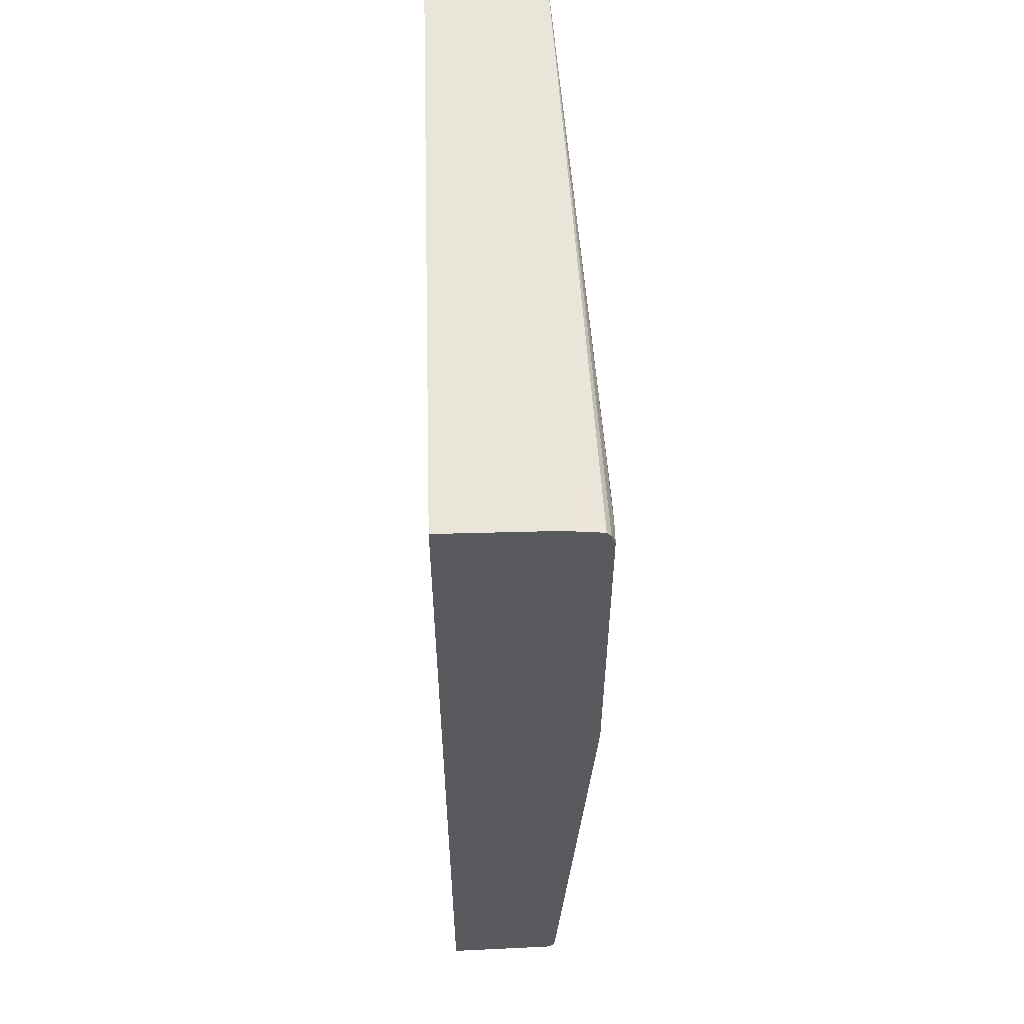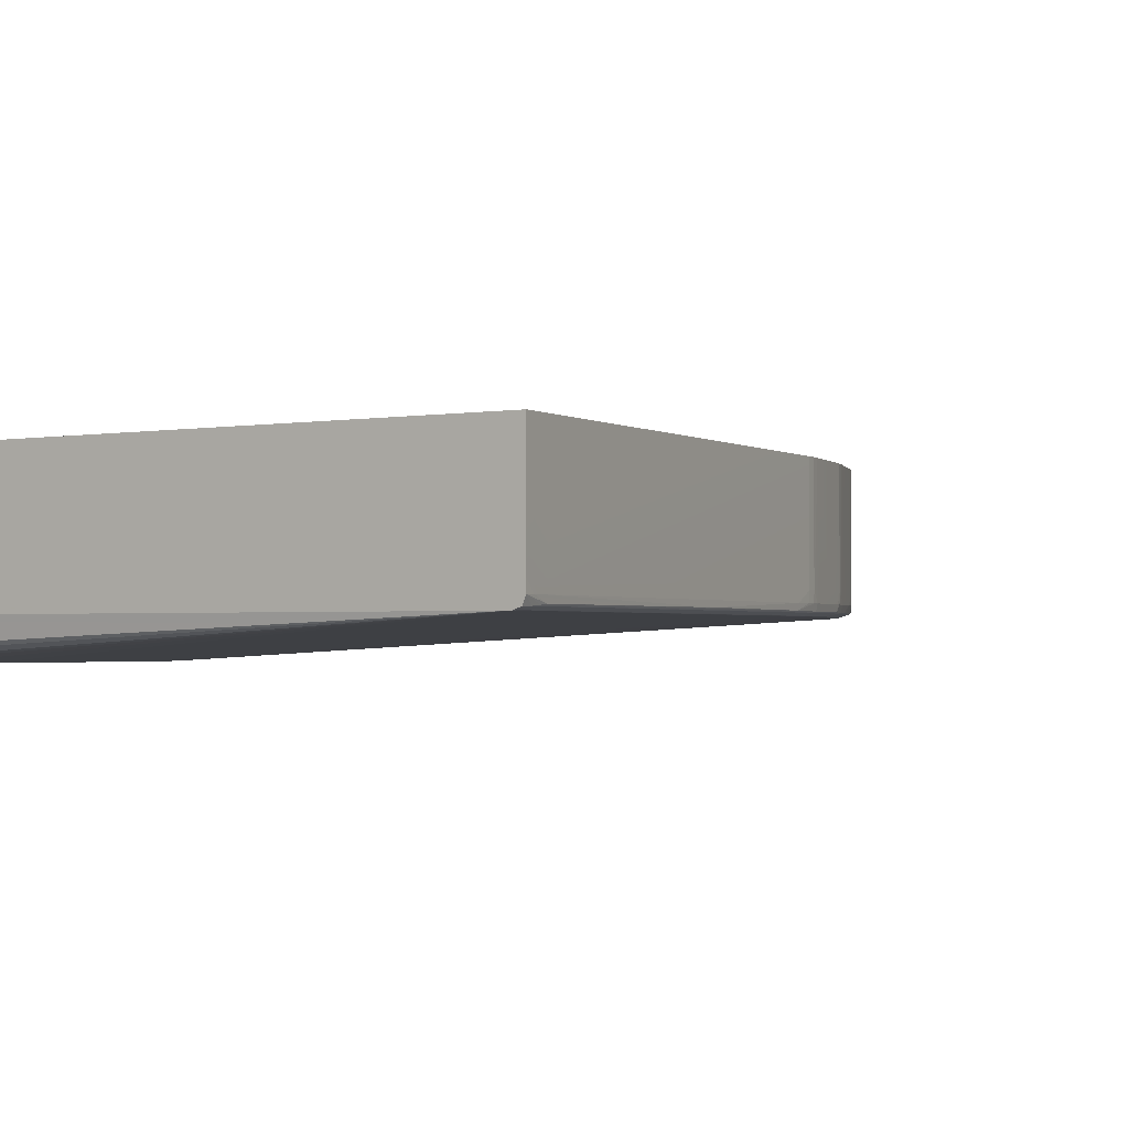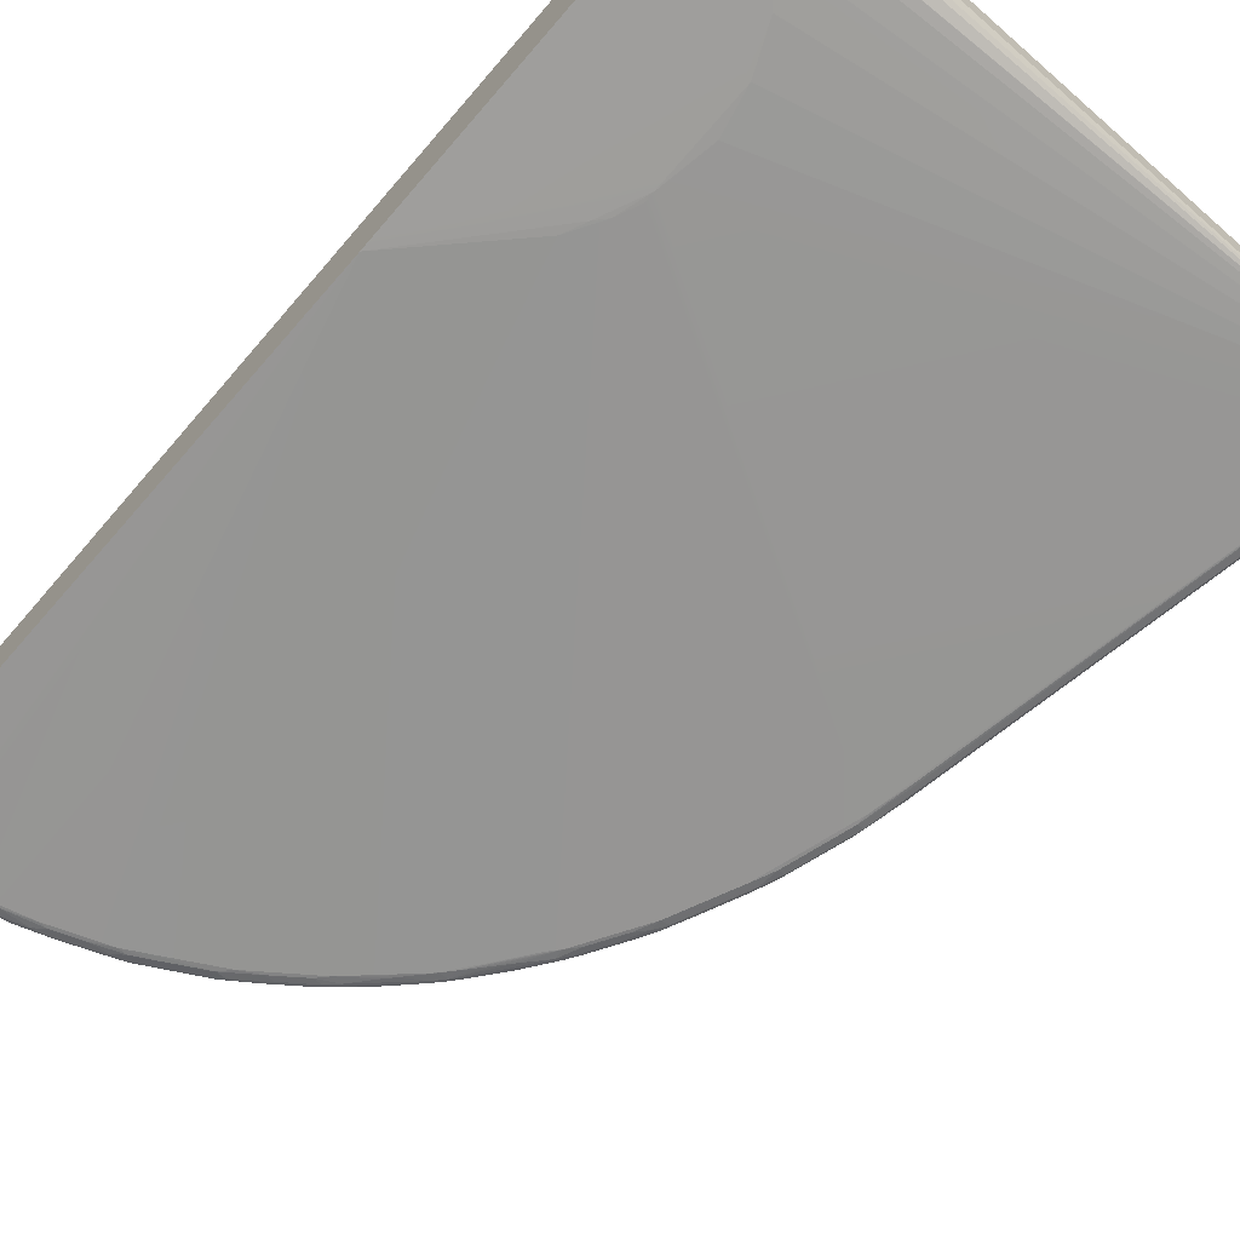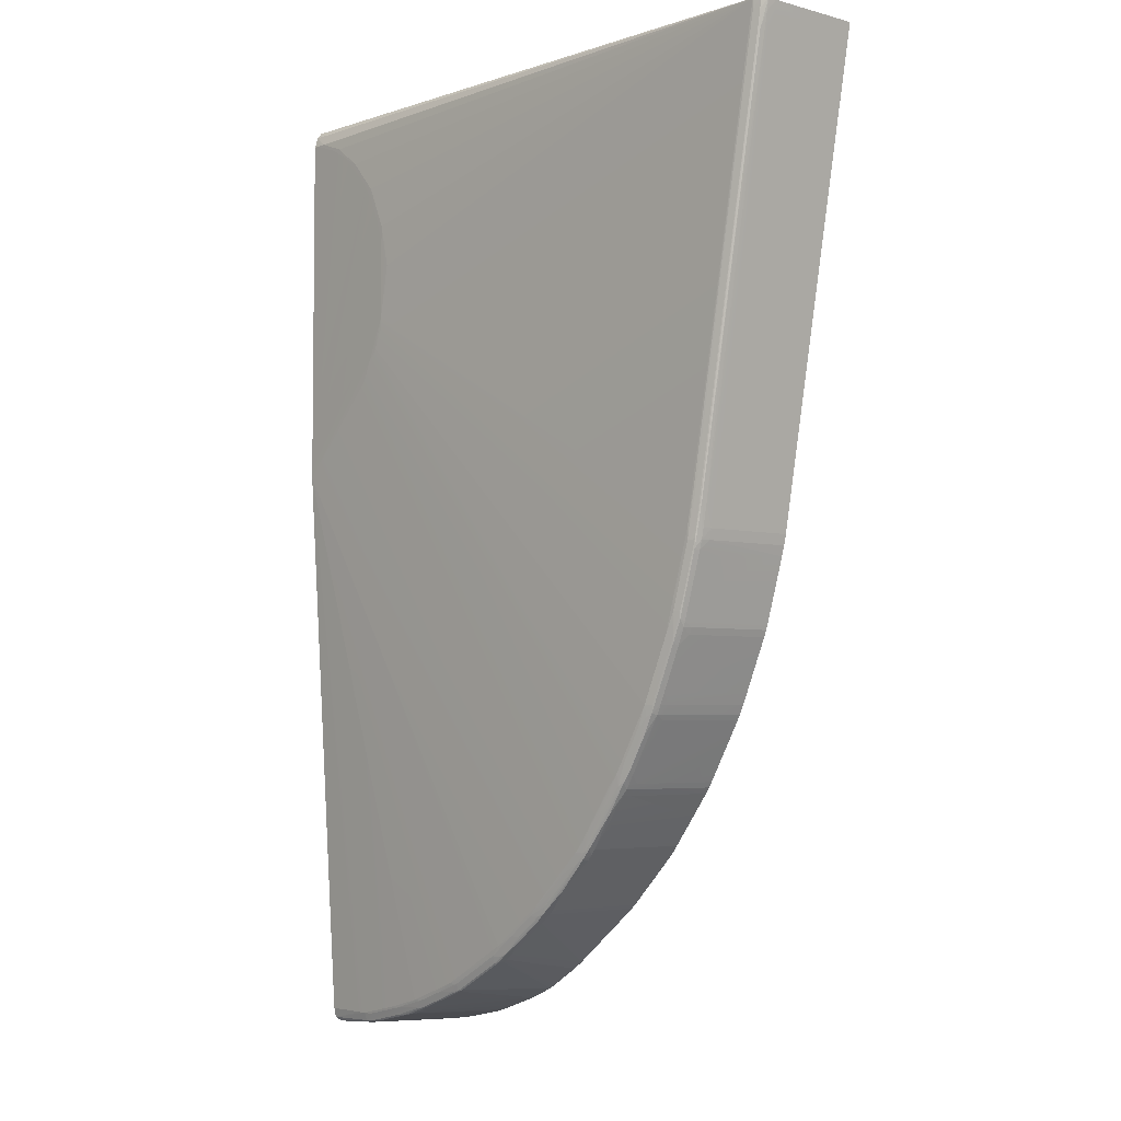
<metadata>
{"format":"obj","ext":"obj","renderer":"f3d","projection":"perspective","resolution":1024,"background":"white","views":[{"elev":58.3,"azim":88.4,"up":"+Y"},{"elev":-1.5,"azim":-144.5,"up":"+Z"},{"elev":-70.9,"azim":139.0,"up":"+Z"},{"elev":-4.1,"azim":-131.3,"up":"+Y"}]}
</metadata>
<code>
o wrench_collision_geom_3
v -0.01552 0.09241 -0.006904
v -0.01552 0.09241 -0.004467
v -0.01552 0.09241 -0.007147
v -0.01547 0.09215 -0.007147
v -0.01543 0.09189 -0.007147
v -0.01539 0.09168 -0.006904
v -0.003276 0.09241 -0.004466
v -0.01539 0.09168 -0.004478
v -0.01548 0.09215 -0.004467
v -0.003276 0.08204 -0.004466
v -0.01544 0.09241 -0.007326
v -0.01543 0.09215 -0.007319
v -0.0154 0.09189 -0.007299
v -0.01539 0.09171 -0.007281
v -0.0142 0.08516 -0.00727
v -0.01352 0.08135 -0.007147
v -0.01342 0.08082 -0.006904
v 0.000213 0.09241 -0.004466
v -0.01342 0.08082 -0.004467
v -0.01336 0.08056 -0.004467
v -0.01329 0.08031 -0.004467
v -0.01302 0.0794 -0.004467
v -0.01282 0.07874 -0.004467
v -0.01278 0.07861 -0.004467
v -0.01271 0.07845 -0.004467
v -0.01214 0.07716 -0.004467
v -0.01201 0.07687 -0.004467
v -0.01191 0.07665 -0.004467
v -0.01183 0.07651 -0.004467
v -0.01155 0.07604 -0.004467
v -0.01108 0.07525 -0.004467
v -0.01096 0.07505 -0.004467
v -0.01088 0.07493 -0.004467
v -0.01077 0.07478 -0.004467
v -0.01034 0.07422 -0.004467
v -0.00977 0.0735 -0.004467
v -0.009667 0.07338 -0.004467
v -0.009556 0.07325 -0.004467
v -0.009169 0.07287 -0.004467
v -0.008434 0.07215 -0.004467
v -0.008293 0.07201 -0.004467
v -0.008182 0.07191 -0.004467
v -0.008011 0.07178 -0.004467
v -0.006318 0.07046 -0.004467
v -0.006064 0.07028 -0.004467
v -0.005129 0.06971 -0.004467
v -0.004436 0.06941 -0.004467
v -0.003732 0.06916 -0.004467
v -0.003256 0.069 -0.004467
v -0.003072 0.06895 -0.004467
v -0.003036 0.06894 -0.004467
v -0.002079 0.06873 -0.004467
v -0.00184 0.06868 -0.004467
v -0.001307 0.0686 -0.004467
v -0.001138 0.06857 -0.004467
v -0.000432 0.0685 -0.004467
v -0.000197 0.06848 -0.004467
v 0.000213 0.06844 -0.004467
v 0.000213 0.08204 -0.004466
v -0.01526 0.09241 -0.007385
v -0.01526 0.09215 -0.007378
v -0.01355 0.08187 -0.007322
v -0.01353 0.08161 -0.007307
v -0.01351 0.08139 -0.007287
v -0.01341 0.08082 -0.007147
v -0.01336 0.08056 -0.007147
v -0.01336 0.08056 -0.006904
v 0.000213 0.09241 -0.007105
v -0.01329 0.08031 -0.007147
v -0.01325 0.08018 -0.006904
v -0.01302 0.0794 -0.006904
v -0.01282 0.07875 -0.006904
v -0.01278 0.07861 -0.006904
v -0.01271 0.07845 -0.006904
v -0.01213 0.07714 -0.007147
v -0.01201 0.07687 -0.006904
v -0.0119 0.07664 -0.006904
v -0.0119 0.07664 -0.004478
v -0.01183 0.07651 -0.006904
v -0.01155 0.07604 -0.006904
v -0.01096 0.07506 -0.005449
v -0.01096 0.07506 -0.004478
v -0.01088 0.07493 -0.006662
v -0.01076 0.07477 -0.006904
v -0.01034 0.07422 -0.007147
v -0.01012 0.07394 -0.006904
v -0.009774 0.07351 -0.007147
v -0.009667 0.07338 -0.007147
v -0.009549 0.07325 -0.007147
v -0.009419 0.07311 -0.007147
v -0.009169 0.07287 -0.006904
v -0.008547 0.07226 -0.006904
v -0.008293 0.07201 -0.006904
v -0.008176 0.07191 -0.006904
v -0.008011 0.07178 -0.006904
v -0.007892 0.07169 -0.007147
v -0.00719 0.07116 -0.007147
v -0.006777 0.07085 -0.007147
v -0.006584 0.07072 -0.007147
v -0.006466 0.07065 -0.007147
v -0.005036 0.06987 -0.007278
v -0.004905 0.0698 -0.007147
v -0.004376 0.06959 -0.007147
v -0.004198 0.06952 -0.007147
v -0.003678 0.06932 -0.007147
v -0.003493 0.06926 -0.007147
v -0.003276 0.06918 -0.007147
v -0.003256 0.06917 -0.007147
v -0.003066 0.06911 -0.007147
v -0.002948 0.06908 -0.007147
v -0.001754 0.06882 -0.007276
v -0.001374 0.06873 -0.007147
v -0.001138 0.0687 -0.007147
v 0.000213 0.0686 -0.007147
v -0.01502 0.09241 -0.007386
v 0.000213 0.0923 -0.00802
v 0.000213 0.09216 -0.008126
v -0.000197 0.09189 -0.008216
v -0.000432 0.09189 -0.008204
v -0.000902 0.09163 -0.008216
v -0.001374 0.09136 -0.00821
v -0.001609 0.0911 -0.008216
v -0.001843 0.09084 -0.008216
v -0.002315 0.09031 -0.008215
v -0.00255 0.08978 -0.008216
v -0.002786 0.08925 -0.008216
v -0.00302 0.0882 -0.008211
v -0.00302 0.08793 -0.008209
v -0.002786 0.08688 -0.008217
v -0.01502 0.0911 -0.007385
v -0.01455 0.08846 -0.007384
v -0.01338 0.08187 -0.007381
v -0.01338 0.08161 -0.007366
v -0.01333 0.08082 -0.007328
v -0.01331 0.08056 -0.007318
v -0.01328 0.08035 -0.007295
v -0.000141 0.09241 -0.007175
v -0.01304 0.07956 -0.007294
v -0.01306 0.07953 -0.007147
v -0.01282 0.07875 -0.007147
v -0.01277 0.07862 -0.007147
v -0.0126 0.0782 -0.007147
v -0.0127 0.07845 -0.007147
v -0.01235 0.07771 -0.007302
v -0.01212 0.07719 -0.007303
v -0.01188 0.07667 -0.007303
v -0.01201 0.07687 -0.007147
v -0.0119 0.07664 -0.007147
v -0.01163 0.07618 -0.007147
v -0.01108 0.07525 -0.007147
v -0.01096 0.07506 -0.006904
v -0.01088 0.07493 -0.006904
v -0.01088 0.07493 -0.007147
v -0.01076 0.07477 -0.007147
v -0.01044 0.07436 -0.007271
v -0.009759 0.07353 -0.007297
v -0.009531 0.07327 -0.007299
v -0.009288 0.07301 -0.007293
v -0.008795 0.07251 -0.007275
v -0.009167 0.07287 -0.007147
v -0.00867 0.07238 -0.007147
v -0.008428 0.07214 -0.007147
v -0.008293 0.07201 -0.007147
v -0.008174 0.07191 -0.007147
v -0.008011 0.07178 -0.007147
v -0.007877 0.0717 -0.007291
v -0.007173 0.07117 -0.007292
v -0.006455 0.07066 -0.007282
v -0.005377 0.0701 -0.007306
v -0.004905 0.06984 -0.007304
v -0.004356 0.0696 -0.007286
v -0.003655 0.06933 -0.007288
v -0.002932 0.06908 -0.007277
v -0.001609 0.0688 -0.007294
v -0.002786 0.06906 -0.007295
v -0.001374 0.06878 -0.007316
v -0.001138 0.06876 -0.007326
v 0.000213 0.06863 -0.007195
v -0.003276 0.09241 -0.007386
v -0.002079 0.09241 -0.007386
v -0.001843 0.09241 -0.007385
v -0.001608 0.09241 -0.007384
v -0.001374 0.09241 -0.007372
v -0.001101 0.09241 -0.007329
v 0.000213 0.09189 -0.008218
v 3.9e-05 0.09189 -0.008218
v -0.000667 0.09163 -0.008218
v -0.001138 0.09136 -0.008218
v -0.002079 0.09031 -0.008218
v -0.002315 0.09004 -0.008218
v -0.00255 0.08952 -0.008218
v -0.002786 0.08899 -0.008217
v -0.002786 0.08872 -0.008218
v -0.002786 0.08714 -0.008218
v 0.000213 0.08327 -0.008226
v -0.00255 0.08635 -0.008218
v -0.00255 0.08609 -0.008214
v -0.002786 0.08662 -0.008212
v -0.01314 0.08082 -0.007386
v -0.01314 0.08056 -0.007377
v -0.01307 0.07977 -0.007317
v -0.01283 0.07898 -0.007316
v -0.01281 0.07878 -0.007292
v -0.01258 0.07824 -0.007301
v -0.01263 0.07845 -0.007322
v -0.01193 0.07687 -0.007324
v -0.01174 0.07659 -0.007336
v -0.01149 0.07609 -0.007321
v -0.01141 0.07588 -0.007303
v -0.01162 0.07619 -0.007282
v -0.01115 0.0754 -0.007282
v -0.01096 0.07506 -0.007147
v -0.01094 0.07509 -0.007303
v -0.01073 0.07481 -0.007308
v -0.01021 0.07408 -0.007281
v -0.009985 0.07381 -0.00729
v -0.009841 0.07371 -0.007322
v -0.00961 0.07344 -0.007328
v -0.009369 0.07318 -0.007325
v -0.008143 0.07194 -0.007307
v -0.00904 0.07276 -0.007285
v -0.007447 0.07141 -0.007307
v -0.006741 0.07088 -0.007307
v -0.006318 0.07062 -0.007308
v -0.005377 0.07027 -0.007365
v -0.004905 0.07001 -0.007363
v -0.00467 0.0698 -0.007326
v -0.004198 0.06957 -0.00731
v -0.003493 0.0693 -0.007312
v -0.00255 0.06904 -0.007316
v -0.003276 0.06926 -0.007326
v -0.001374 0.06896 -0.007375
v 0.000213 0.06872 -0.007328
v -0.001138 0.06896 -0.007385
v 0.000213 0.08295 -0.008225
v -0.002315 0.08582 -0.008217
v -0.002079 0.0853 -0.008214
v -0.01079 0.07528 -0.007382
v -0.01126 0.07607 -0.007382
v -0.01173 0.07687 -0.007382
v -0.01196 0.07739 -0.007382
v -0.01244 0.07845 -0.007381
v -0.01267 0.07924 -0.007386
v -0.01267 0.07898 -0.007375
v -0.01149 0.07634 -0.007367
v -0.01127 0.0758 -0.007336
v -0.01102 0.0753 -0.007321
v -0.0108 0.07501 -0.007336
v -0.01032 0.07449 -0.007359
v -0.009375 0.07344 -0.00738
v -0.01008 0.07423 -0.007366
v -0.009845 0.07396 -0.007373
v -0.009611 0.0737 -0.007378
v -0.009141 0.07317 -0.007375
v -0.008906 0.07291 -0.007369
v -0.00867 0.07265 -0.007362
v -0.008212 0.0721 -0.007339
v -0.007958 0.07185 -0.007329
v -0.007254 0.07132 -0.007329
v -0.006541 0.0708 -0.007323
v -0.006318 0.0708 -0.007367
v -0.00514 0.07027 -0.007386
v -0.00467 0.07001 -0.007385
v -0.004198 0.06974 -0.007369
v -0.003493 0.06948 -0.007371
v -0.003276 0.06928 -0.007331
v -0.00255 0.06922 -0.007375
v -0.000902 0.06896 -0.007386
v 0.000213 0.06896 -0.007386
v -0.002315 0.06922 -0.007385
v -0.003256 0.06948 -0.007385
v -0.003964 0.06974 -0.007385
v -0.006082 0.0708 -0.007386
v -0.006552 0.07107 -0.007386
v -0.007963 0.07212 -0.007386
v -0.01055 0.07502 -0.007386
v -0.01102 0.07555 -0.007367
v -0.007729 0.07186 -0.007374
v -0.007023 0.07133 -0.007374
v -0.003276 0.06948 -0.007385
f 1 2 7
f 1 7 18
f 1 18 68
f 1 68 137
f 1 137 184
f 1 184 183
f 1 183 182
f 1 182 181
f 1 181 180
f 1 180 179
f 1 179 115
f 1 115 60
f 1 60 11
f 1 11 3
f 1 3 4
f 1 4 5
f 1 5 6
f 1 6 8
f 1 8 2
f 2 8 9
f 2 9 10
f 2 10 7
f 3 11 12
f 3 12 13
f 3 13 14
f 3 14 4
f 4 14 5
f 5 14 15
f 5 15 16
f 5 16 17
f 5 17 6
f 6 17 19
f 6 19 8
f 7 10 59
f 7 59 18
f 8 19 9
f 9 19 10
f 10 19 20
f 10 20 21
f 10 21 22
f 10 22 23
f 10 23 24
f 10 24 25
f 10 25 26
f 10 26 27
f 10 27 28
f 10 28 29
f 10 29 30
f 10 30 31
f 10 31 32
f 10 32 33
f 10 33 34
f 10 34 35
f 10 35 36
f 10 36 37
f 10 37 38
f 10 38 39
f 10 39 40
f 10 40 41
f 10 41 42
f 10 42 43
f 10 43 44
f 10 44 45
f 10 45 46
f 10 46 47
f 10 47 48
f 10 48 49
f 10 49 50
f 10 50 51
f 10 51 52
f 10 52 53
f 10 53 54
f 10 54 55
f 10 55 56
f 10 56 57
f 10 57 58
f 10 58 59
f 11 60 61
f 11 61 12
f 12 61 62
f 12 62 63
f 12 63 13
f 13 63 64
f 13 64 14
f 14 64 15
f 15 64 16
f 16 64 65
f 16 65 17
f 17 66 67
f 17 67 20
f 17 20 19
f 17 65 66
f 18 59 58
f 18 58 114
f 18 114 178
f 18 178 233
f 18 233 269
f 18 269 235
f 18 235 195
f 18 195 185
f 18 185 117
f 18 117 116
f 18 116 68
f 20 67 21
f 21 67 69
f 21 69 70
f 21 70 71
f 21 71 22
f 22 71 23
f 23 72 73
f 23 73 24
f 23 71 72
f 24 73 74
f 24 74 25
f 25 74 26
f 26 74 75
f 26 75 76
f 26 76 27
f 27 76 28
f 28 76 77
f 28 77 78
f 28 78 29
f 29 79 80
f 29 80 30
f 29 78 77
f 29 77 79
f 30 80 151
f 30 151 81
f 30 81 31
f 31 81 82
f 31 82 32
f 32 82 33
f 33 82 81
f 33 81 83
f 33 83 34
f 34 84 35
f 34 83 84
f 35 84 85
f 35 85 86
f 35 86 36
f 36 86 87
f 36 87 88
f 36 88 37
f 37 88 38
f 38 88 89
f 38 89 90
f 38 90 91
f 38 91 39
f 39 91 40
f 40 92 93
f 40 93 41
f 40 91 92
f 41 93 42
f 42 94 95
f 42 95 43
f 42 93 94
f 43 95 44
f 44 95 96
f 44 96 97
f 44 97 98
f 44 98 45
f 45 98 99
f 45 99 46
f 46 99 100
f 46 100 101
f 46 101 102
f 46 102 47
f 47 102 103
f 47 103 104
f 47 104 105
f 47 105 106
f 47 106 107
f 47 107 48
f 48 107 108
f 48 108 49
f 49 108 109
f 49 109 50
f 50 109 110
f 50 110 51
f 51 110 111
f 51 111 52
f 52 111 112
f 52 112 53
f 53 112 54
f 54 112 113
f 54 113 55
f 55 113 56
f 56 113 57
f 57 113 58
f 58 113 114
f 60 115 116
f 60 116 117
f 60 117 118
f 60 118 119
f 60 119 120
f 60 120 121
f 60 121 122
f 60 122 123
f 60 123 124
f 60 124 125
f 60 125 126
f 60 126 127
f 60 127 128
f 60 128 129
f 60 129 130
f 60 130 131
f 60 131 61
f 61 131 132
f 61 132 133
f 61 133 62
f 62 133 134
f 62 134 135
f 62 135 63
f 63 135 64
f 64 135 136
f 64 136 66
f 64 66 65
f 66 136 69
f 66 69 67
f 68 116 137
f 69 136 138
f 69 138 139
f 69 139 71
f 69 71 70
f 71 139 140
f 71 140 72
f 72 140 73
f 73 140 141
f 73 141 74
f 74 142 75
f 74 141 143
f 74 143 142
f 75 142 144
f 75 144 145
f 75 145 146
f 75 146 147
f 75 147 76
f 76 147 148
f 76 148 77
f 77 148 79
f 79 149 80
f 79 148 149
f 80 149 150
f 80 150 151
f 81 151 152
f 81 152 83
f 83 152 84
f 84 152 153
f 84 153 154
f 84 154 85
f 85 87 86
f 85 154 155
f 85 155 87
f 87 156 88
f 87 155 156
f 88 157 89
f 88 156 157
f 89 157 158
f 89 158 159
f 89 159 90
f 90 159 160
f 90 160 91
f 91 160 161
f 91 161 92
f 92 161 93
f 93 161 162
f 93 162 163
f 93 163 164
f 93 164 94
f 94 164 165
f 94 165 95
f 95 165 96
f 96 165 166
f 96 166 97
f 97 166 167
f 97 167 98
f 98 167 168
f 98 168 99
f 99 168 100
f 100 168 101
f 101 168 169
f 101 169 170
f 101 170 171
f 101 171 102
f 102 171 103
f 103 171 104
f 104 171 105
f 105 171 172
f 105 172 106
f 106 172 107
f 107 172 108
f 108 172 173
f 108 173 109
f 109 173 110
f 110 173 111
f 111 174 112
f 111 173 175
f 111 175 174
f 112 174 113
f 113 174 176
f 113 176 177
f 113 177 114
f 114 177 178
f 115 179 116
f 116 179 180
f 116 180 181
f 116 181 182
f 116 182 183
f 116 183 184
f 116 184 137
f 117 185 186
f 117 186 118
f 118 186 187
f 118 187 120
f 118 120 119
f 120 187 188
f 120 188 122
f 120 122 121
f 122 188 123
f 123 188 189
f 123 189 190
f 123 190 124
f 124 190 125
f 125 190 191
f 125 191 126
f 126 191 192
f 126 192 127
f 127 192 193
f 127 193 194
f 127 194 129
f 127 129 128
f 129 194 195
f 129 195 196
f 129 196 197
f 129 197 198
f 129 198 199
f 129 199 130
f 130 199 131
f 131 199 132
f 132 199 200
f 132 200 133
f 133 200 134
f 134 200 135
f 135 200 201
f 135 201 136
f 136 201 202
f 136 202 138
f 138 202 203
f 138 203 139
f 139 203 140
f 140 203 141
f 141 203 204
f 141 204 143
f 142 143 204
f 142 204 144
f 144 204 205
f 144 205 206
f 144 206 145
f 145 206 146
f 146 148 147
f 146 206 207
f 146 207 208
f 146 208 209
f 146 209 210
f 146 210 148
f 148 210 149
f 149 210 211
f 149 211 150
f 150 211 212
f 150 212 151
f 151 212 153
f 151 153 152
f 153 212 211
f 153 211 213
f 153 213 155
f 153 155 154
f 155 213 214
f 155 214 215
f 155 215 156
f 156 215 216
f 156 216 214
f 156 214 217
f 156 217 218
f 156 218 157
f 157 218 219
f 157 219 220
f 157 220 158
f 158 220 221
f 158 221 159
f 159 221 220
f 159 220 163
f 159 163 162
f 159 162 161
f 159 161 160
f 163 220 164
f 164 166 165
f 164 220 166
f 166 222 167
f 166 220 222
f 167 222 223
f 167 223 168
f 168 224 169
f 168 223 224
f 169 224 225
f 169 225 226
f 169 226 170
f 170 226 227
f 170 227 228
f 170 228 171
f 171 228 172
f 172 229 173
f 172 228 229
f 173 229 175
f 174 175 176
f 175 230 176
f 175 229 231
f 175 231 230
f 176 230 267
f 176 267 232
f 176 232 177
f 177 233 178
f 177 232 234
f 177 234 233
f 185 195 186
f 186 195 187
f 187 195 188
f 188 195 189
f 189 195 190
f 190 195 191
f 191 193 192
f 191 195 193
f 193 195 194
f 195 235 196
f 196 236 197
f 196 235 236
f 197 236 237
f 197 237 238
f 197 238 239
f 197 239 240
f 197 240 241
f 197 241 242
f 197 242 243
f 197 243 198
f 198 243 199
f 199 243 200
f 200 243 244
f 200 244 201
f 201 244 202
f 202 244 205
f 202 205 203
f 203 205 204
f 205 244 242
f 205 242 206
f 206 241 240
f 206 240 207
f 206 242 241
f 207 245 208
f 207 240 245
f 208 245 246
f 208 246 248
f 208 248 247
f 208 247 213
f 208 213 209
f 209 211 210
f 209 213 211
f 213 248 214
f 213 247 248
f 214 248 217
f 214 216 215
f 217 248 249
f 217 249 218
f 218 250 219
f 218 249 251
f 218 251 252
f 218 252 253
f 218 253 250
f 219 250 254
f 219 254 255
f 219 255 256
f 219 256 257
f 219 257 220
f 220 257 258
f 220 258 222
f 222 258 259
f 222 259 223
f 223 259 260
f 223 260 224
f 224 260 261
f 224 261 225
f 225 262 263
f 225 263 226
f 225 261 262
f 226 264 227
f 226 263 264
f 227 264 228
f 228 264 229
f 229 264 265
f 229 265 266
f 229 266 231
f 230 231 266
f 230 266 267
f 232 267 270
f 232 270 234
f 233 234 268
f 233 268 269
f 234 270 235
f 234 235 268
f 235 269 268
f 235 270 271
f 235 271 272
f 235 272 263
f 235 263 262
f 235 262 273
f 235 273 274
f 235 274 275
f 235 275 250
f 235 250 237
f 235 237 236
f 237 250 276
f 237 276 238
f 238 277 239
f 238 276 253
f 238 253 252
f 238 252 251
f 238 251 249
f 238 249 248
f 238 248 277
f 239 277 245
f 239 245 240
f 242 244 243
f 245 277 246
f 246 277 248
f 250 275 254
f 250 253 276
f 254 275 255
f 255 275 256
f 256 275 257
f 257 275 278
f 257 278 258
f 258 278 279
f 258 279 259
f 259 279 260
f 260 279 261
f 261 279 274
f 261 274 273
f 261 273 262
f 263 272 265
f 263 265 264
f 265 272 280
f 265 280 267
f 265 267 266
f 267 280 270
f 270 280 271
f 271 280 272
f 274 279 275
f 275 279 278

</code>
